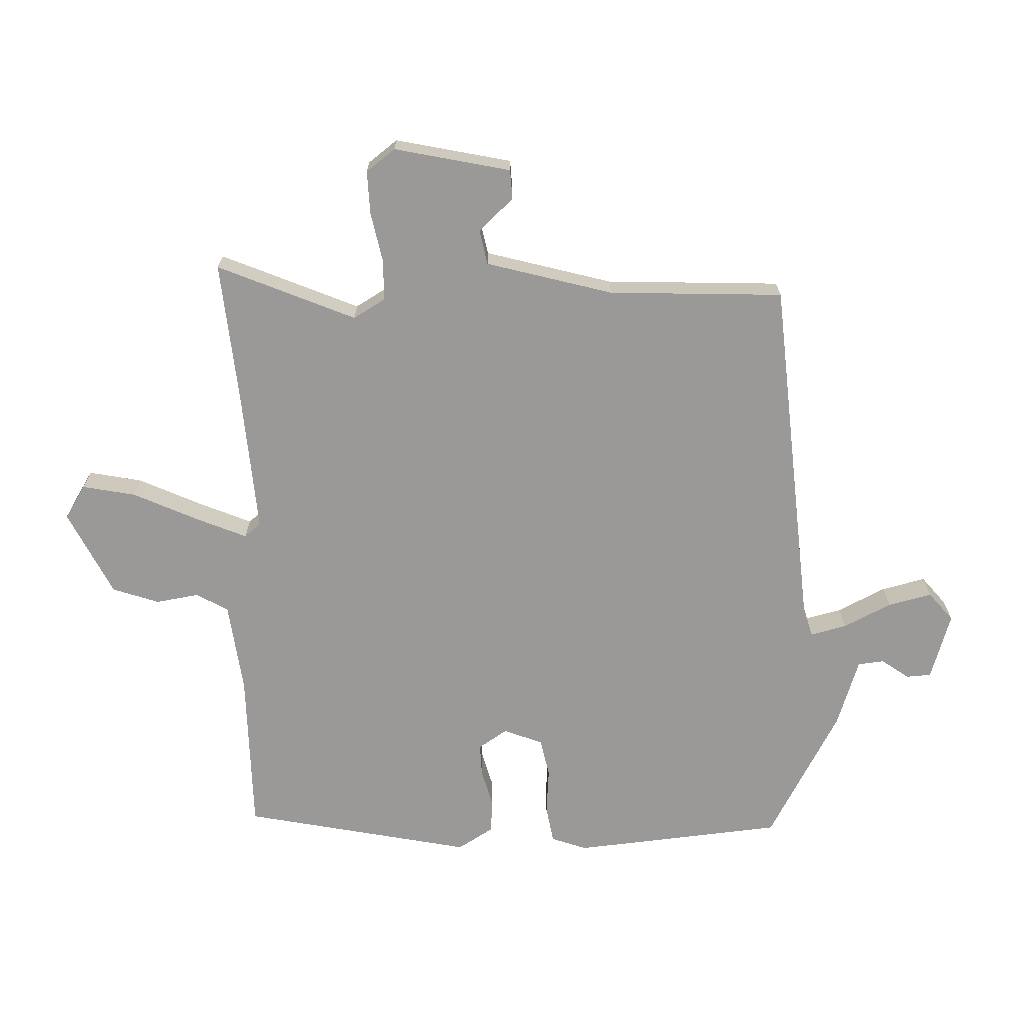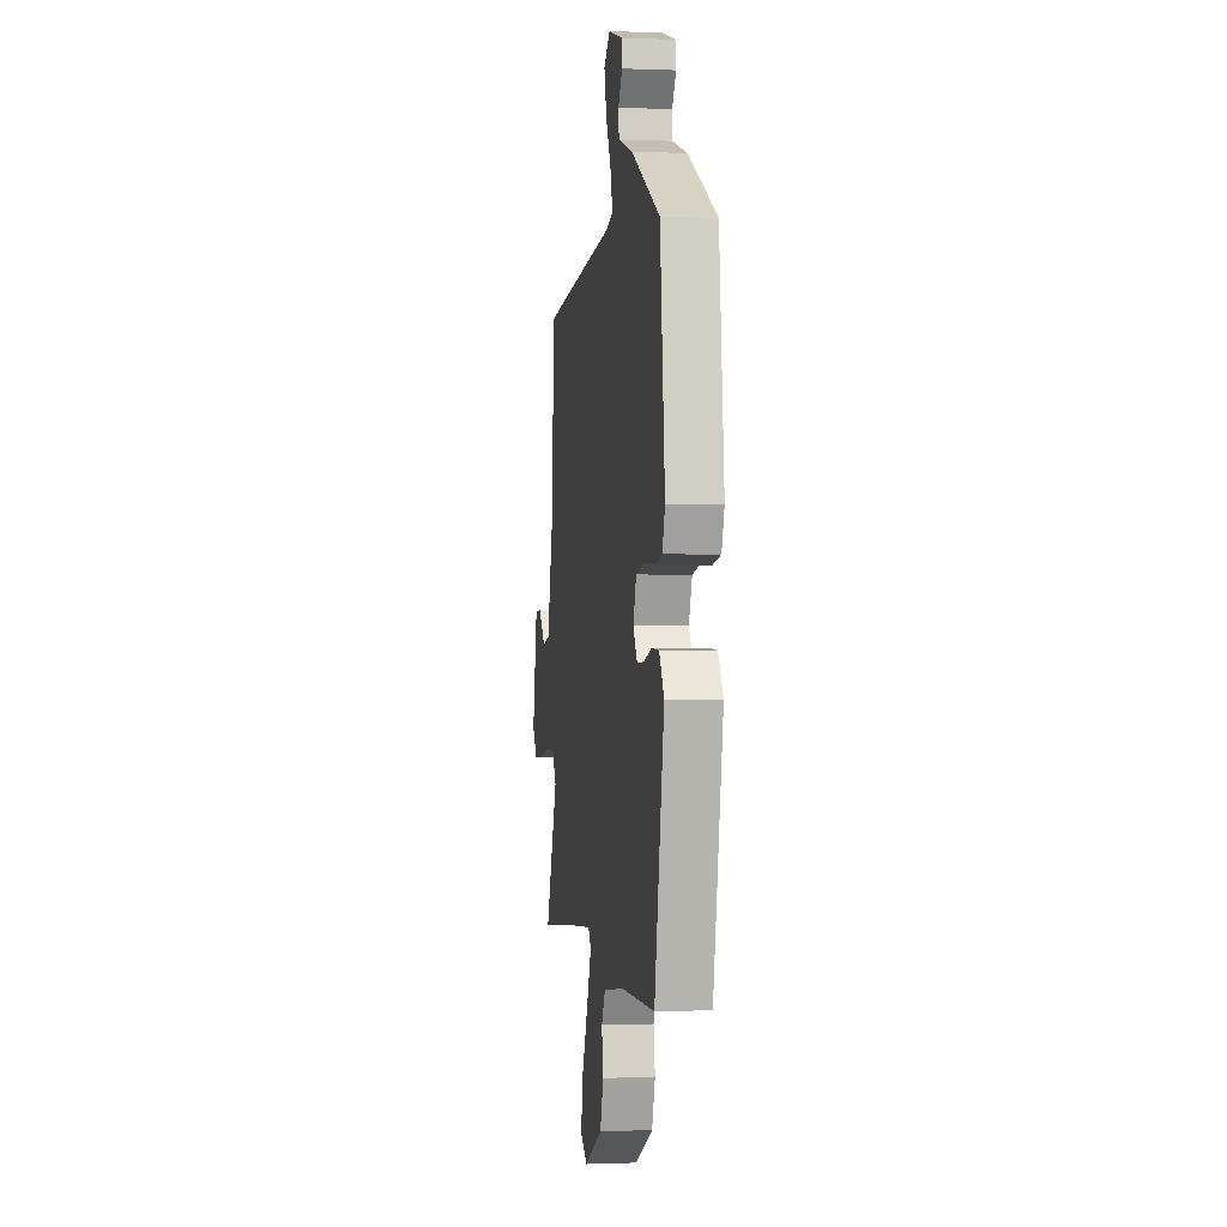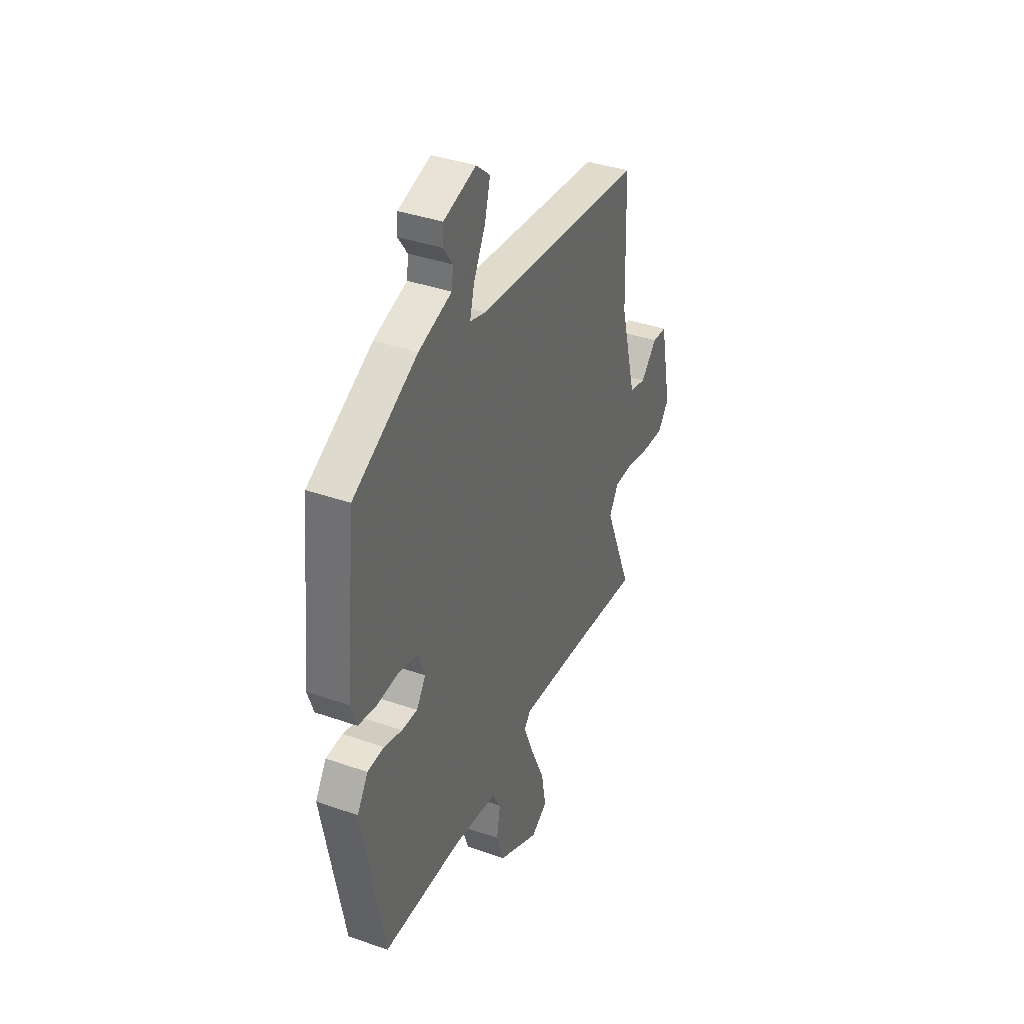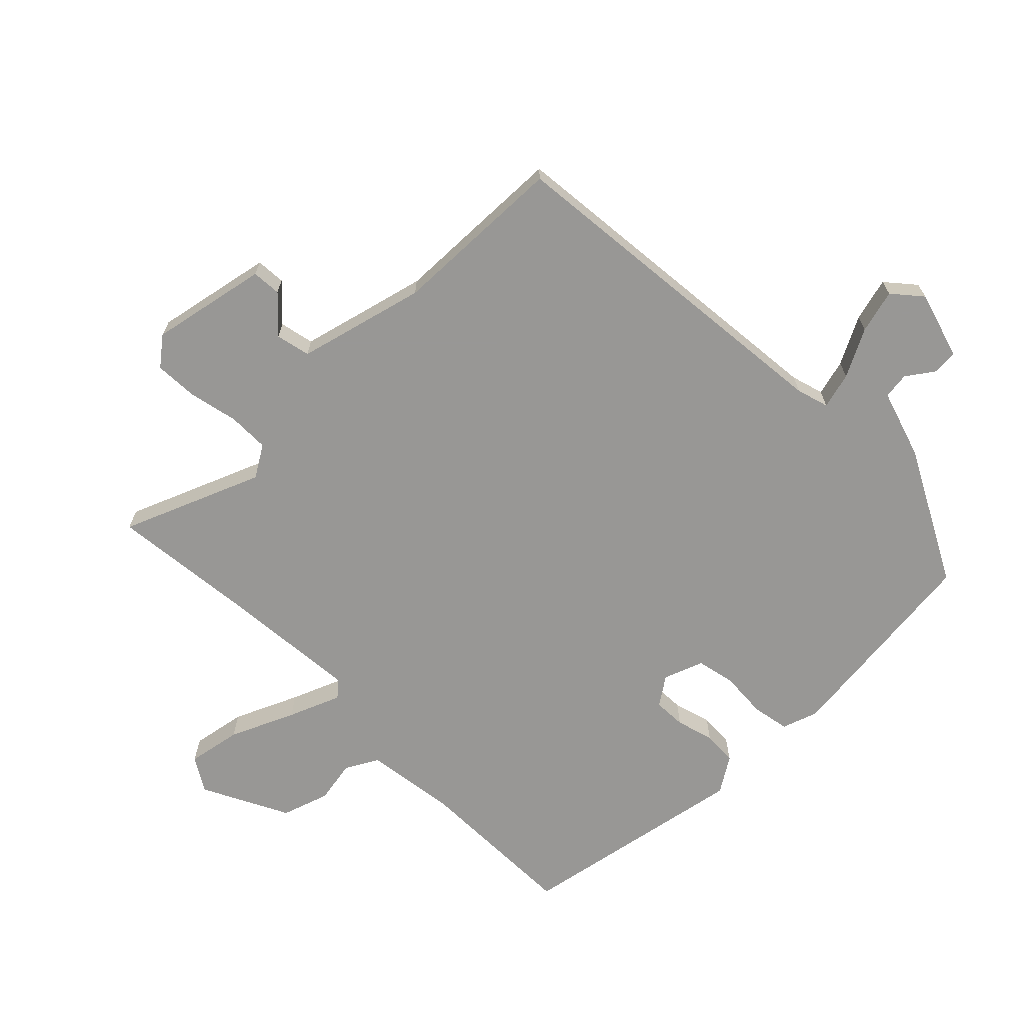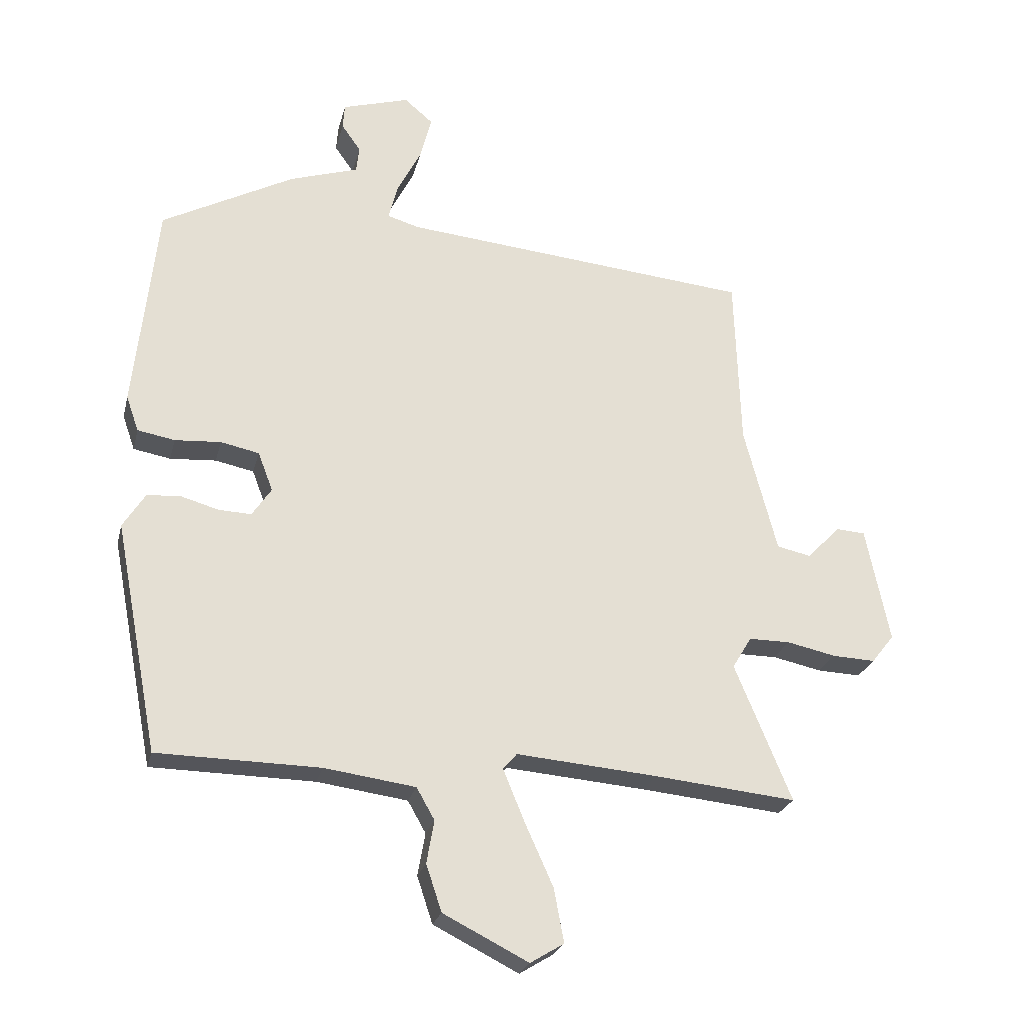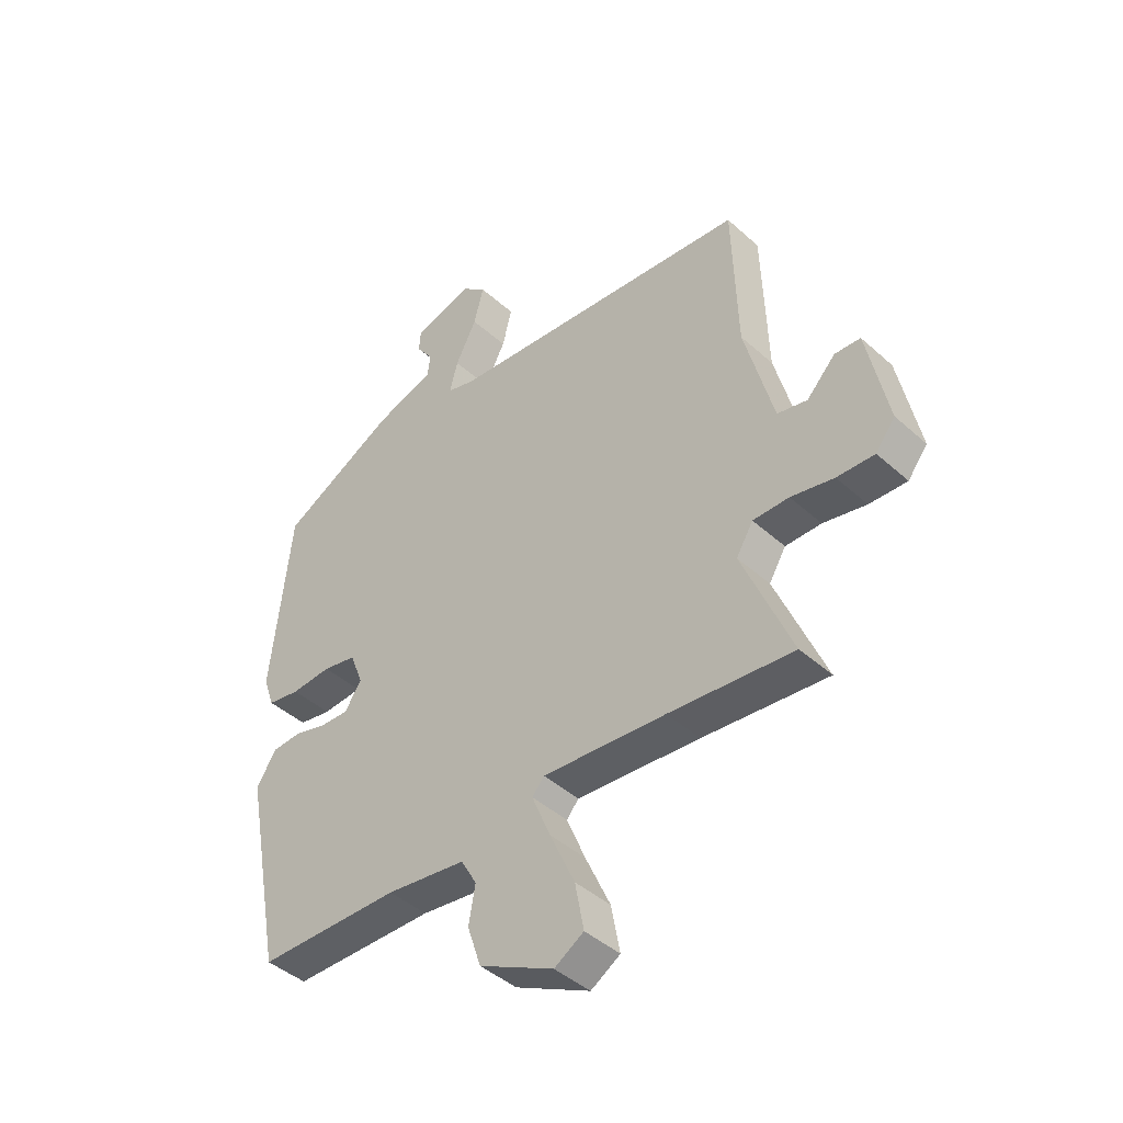
<metadata>
{"format":"obj","ext":"obj","renderer":"f3d","projection":"perspective","resolution":1024,"background":"white","views":[{"elev":-68.9,"azim":-88.9,"up":"+Y"},{"elev":-0.6,"azim":81.6,"up":"+Z"},{"elev":37.8,"azim":114.1,"up":"+Z"},{"elev":-68.2,"azim":-45.1,"up":"+Y"},{"elev":-24.7,"azim":166.7,"up":"+Z"},{"elev":-43.4,"azim":-136.5,"up":"+Z"}]}
</metadata>
<code>
v 0.457 0.07 -0.507
v 0.195 0.07 -0.511
v 0.049 0.07 -0.531
v 0.02 0.07 -0.582
v 0.032 0.07 -0.651
v 0.007 0.07 -0.726
v -0.13 0.07 -0.795
v -0.184 0.07 -0.762
v -0.168 0.07 -0.676
v -0.122 0.07 -0.574
v -0.088 0.07 -0.491
v -0.11 0.07 -0.465
v -0.337 0.07 -0.484
v -0.565 0.07 -0.507
v -0.474 0.07 -0.286
v -0.505 0.07 -0.235
v -0.571 0.07 -0.235
v -0.65 0.07 -0.252
v -0.719 0.07 -0.255
v -0.755 0.07 -0.209
v -0.717 0.07 -0.023
v -0.67 0.07 -0.02
v -0.617 0.07 -0.075
v -0.562 0.07 -0.063
v -0.509 0.07 0.14
v -0.5 0.07 0.42
v 0.064 0.07 0.474
v 0.116 0.07 0.489
v 0.101 0.07 0.547
v 0.062 0.07 0.623
v 0.044 0.07 0.693
v 0.09 0.07 0.732
v 0.198 0.07 0.7
v 0.201 0.07 0.66
v 0.17 0.07 0.616
v 0.175 0.07 0.574
v 0.285 0.07 0.539
v 0.498 0.07 0.426
v 0.534 0.07 0.088
v 0.514 0.07 0.031
v 0.454 0.07 0.02
v 0.38 0.07 0.025
v 0.318 0.07 0.012
v 0.294 0.07 -0.051
v 0.325 0.07 -0.097
v 0.377 0.07 -0.095
v 0.437 0.07 -0.078
v 0.492 0.07 -0.081
v 0.528 0.07 -0.138
v 0.457 0 -0.507
v 0.195 0 -0.511
v 0.049 0 -0.531
v 0.02 0 -0.582
v 0.032 0 -0.651
v 0.007 0 -0.726
v -0.13 0 -0.795
v -0.184 0 -0.762
v -0.168 0 -0.676
v -0.122 0 -0.574
v -0.088 0 -0.491
v -0.11 0 -0.465
v -0.337 0 -0.484
v -0.565 0 -0.507
v -0.474 0 -0.286
v -0.505 0 -0.235
v -0.571 0 -0.235
v -0.65 0 -0.252
v -0.719 0 -0.255
v -0.755 0 -0.209
v -0.717 0 -0.023
v -0.67 0 -0.02
v -0.617 0 -0.075
v -0.562 0 -0.063
v -0.509 0 0.14
v -0.5 0 0.42
v 0.064 0 0.474
v 0.116 0 0.489
v 0.101 0 0.547
v 0.062 0 0.623
v 0.044 0 0.693
v 0.09 0 0.732
v 0.198 0 0.7
v 0.201 0 0.66
v 0.17 0 0.616
v 0.175 0 0.574
v 0.285 0 0.539
v 0.498 0 0.426
v 0.534 0 0.088
v 0.514 0 0.031
v 0.454 0 0.02
v 0.38 0 0.025
v 0.318 0 0.012
v 0.294 0 -0.051
v 0.325 0 -0.097
v 0.377 0 -0.095
v 0.437 0 -0.078
v 0.492 0 -0.081
v 0.528 0 -0.138
f 46 47 48 49
f 45 46 49 1
f 44 45 1 2
f 39 40 41 42
f 39 42 43
f 36 37 38 39
f 36 39 43
f 32 33 34 35
f 32 35 36
f 29 30 31 32
f 28 29 32 36
f 25 26 27
f 24 25 27 28
f 20 21 22 23
f 20 23 24
f 17 18 19 20
f 16 17 20 24
f 15 16 24 28
f 13 14 15 28
f 7 8 9 10
f 7 10 11
f 4 5 6 7
f 3 4 7 11
f 44 2 3 11
f 43 44 11 12
f 28 36 43
f 12 13 28 43
f 98 97 96 95
f 50 98 95 94
f 51 50 94 93
f 91 90 89 88
f 92 91 88
f 88 87 86 85
f 92 88 85
f 84 83 82 81
f 85 84 81
f 81 80 79 78
f 85 81 78 77
f 76 75 74
f 77 76 74 73
f 72 71 70 69
f 73 72 69
f 69 68 67 66
f 73 69 66 65
f 77 73 65 64
f 77 64 63 62
f 59 58 57 56
f 60 59 56
f 56 55 54 53
f 60 56 53 52
f 60 52 51 93
f 61 60 93 92
f 92 85 77
f 92 77 62 61
f 1 50 51 2
f 2 51 52 3
f 3 52 53 4
f 4 53 54 5
f 5 54 55 6
f 6 55 56 7
f 7 56 57 8
f 8 57 58 9
f 9 58 59 10
f 10 59 60 11
f 11 60 61 12
f 12 61 62 13
f 13 62 63 14
f 14 63 64 15
f 15 64 65 16
f 16 65 66 17
f 17 66 67 18
f 18 67 68 19
f 19 68 69 20
f 20 69 70 21
f 21 70 71 22
f 22 71 72 23
f 23 72 73 24
f 24 73 74 25
f 25 74 75 26
f 26 75 76 27
f 27 76 77 28
f 28 77 78 29
f 29 78 79 30
f 30 79 80 31
f 31 80 81 32
f 32 81 82 33
f 33 82 83 34
f 34 83 84 35
f 35 84 85 36
f 36 85 86 37
f 37 86 87 38
f 38 87 88 39
f 39 88 89 40
f 40 89 90 41
f 41 90 91 42
f 42 91 92 43
f 43 92 93 44
f 44 93 94 45
f 45 94 95 46
f 46 95 96 47
f 47 96 97 48
f 48 97 98 49
f 49 98 50 1

</code>
